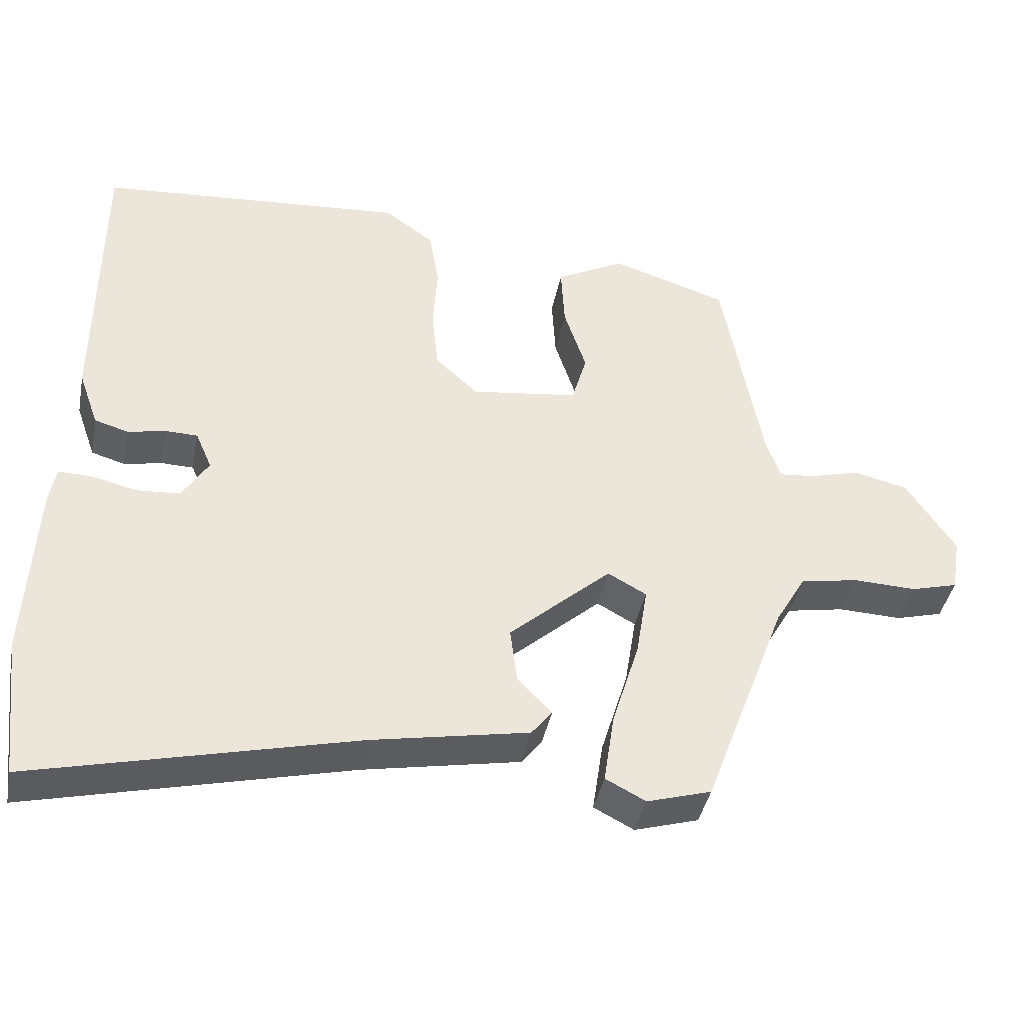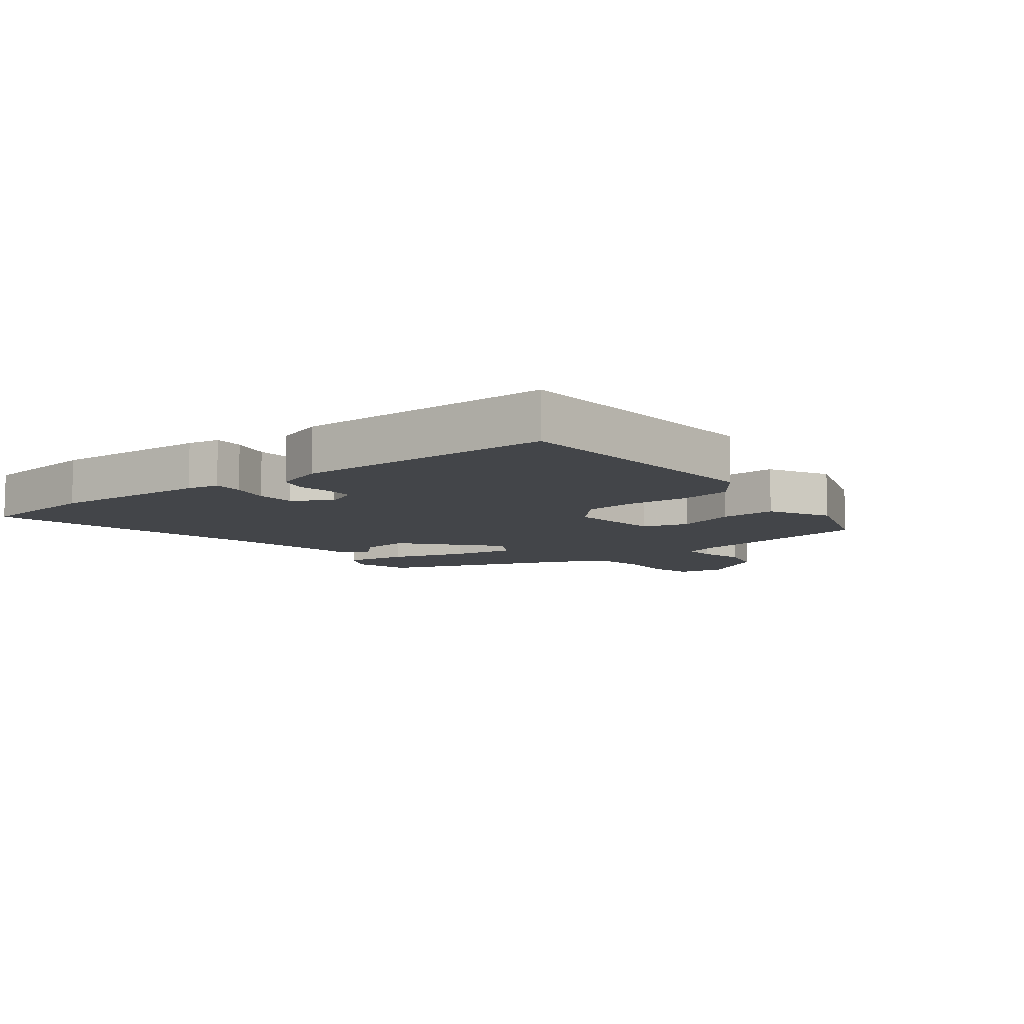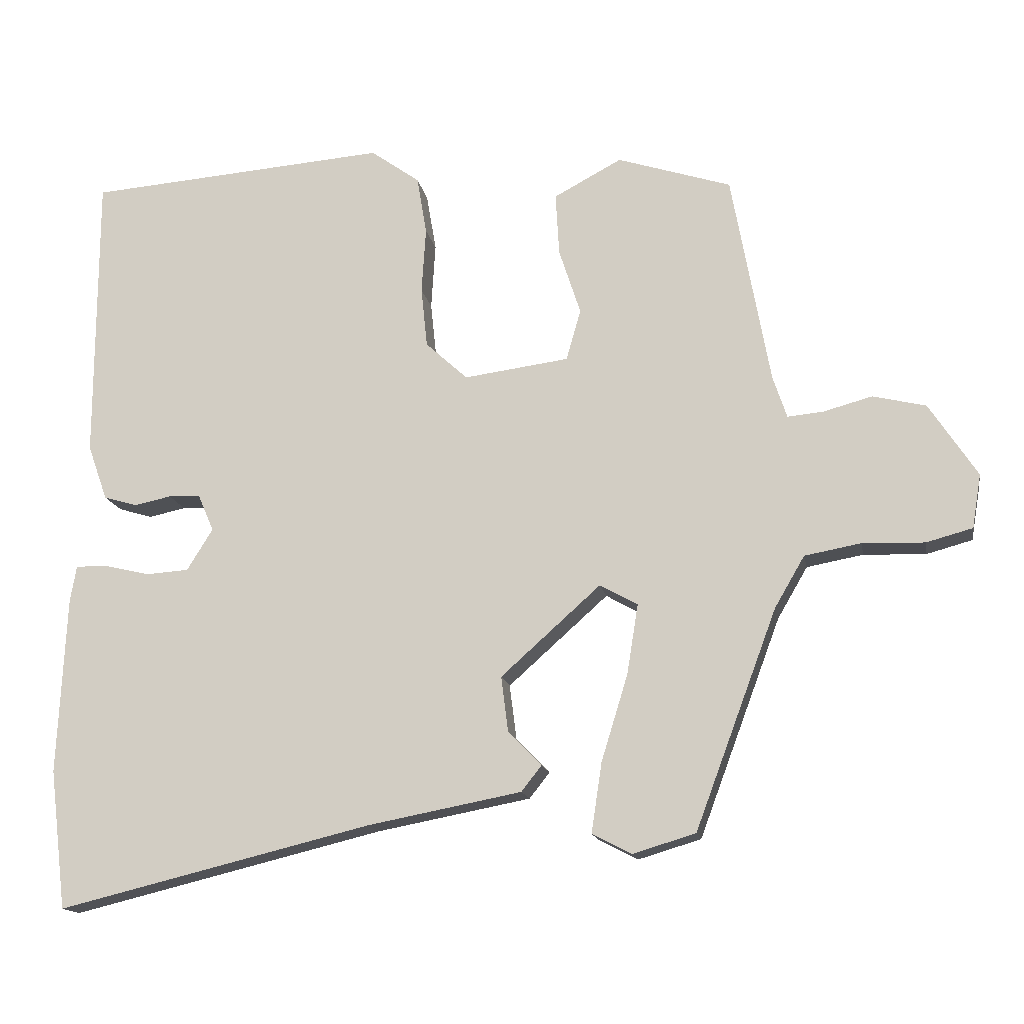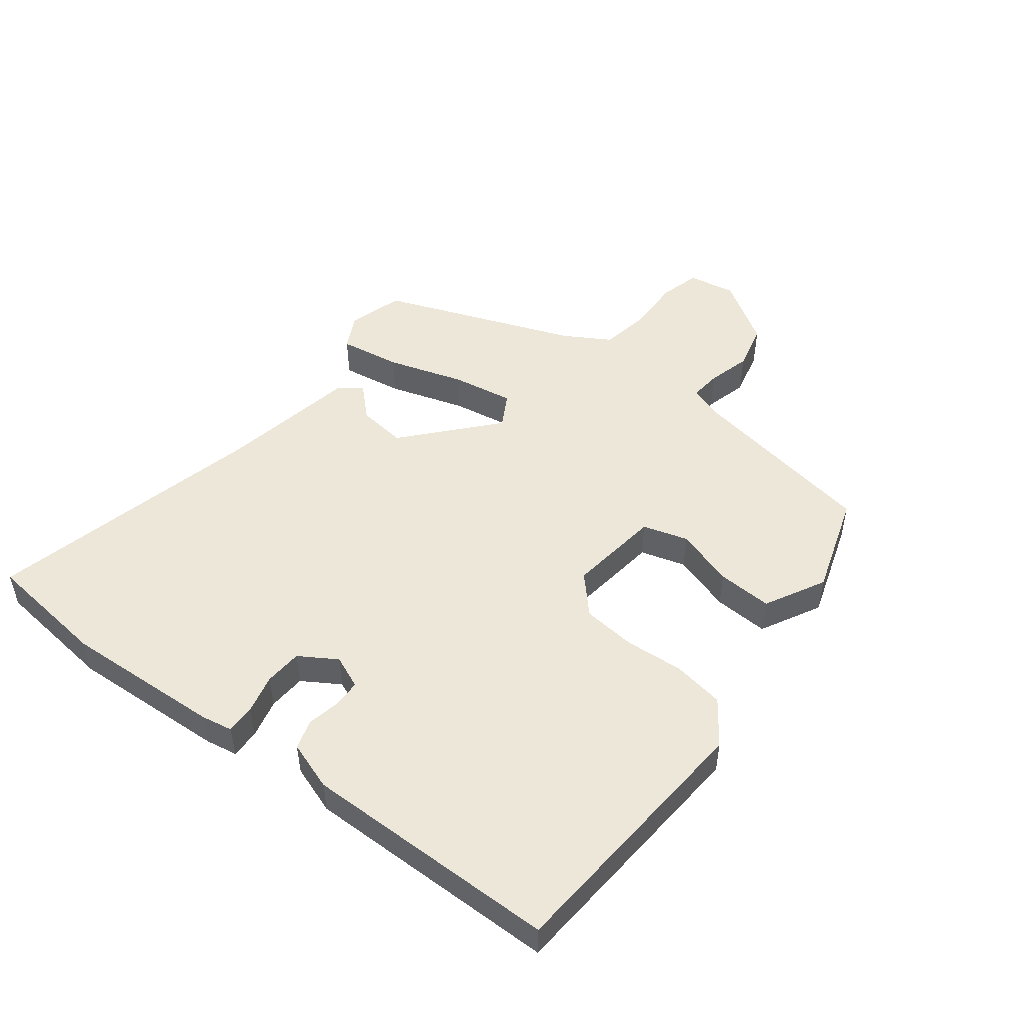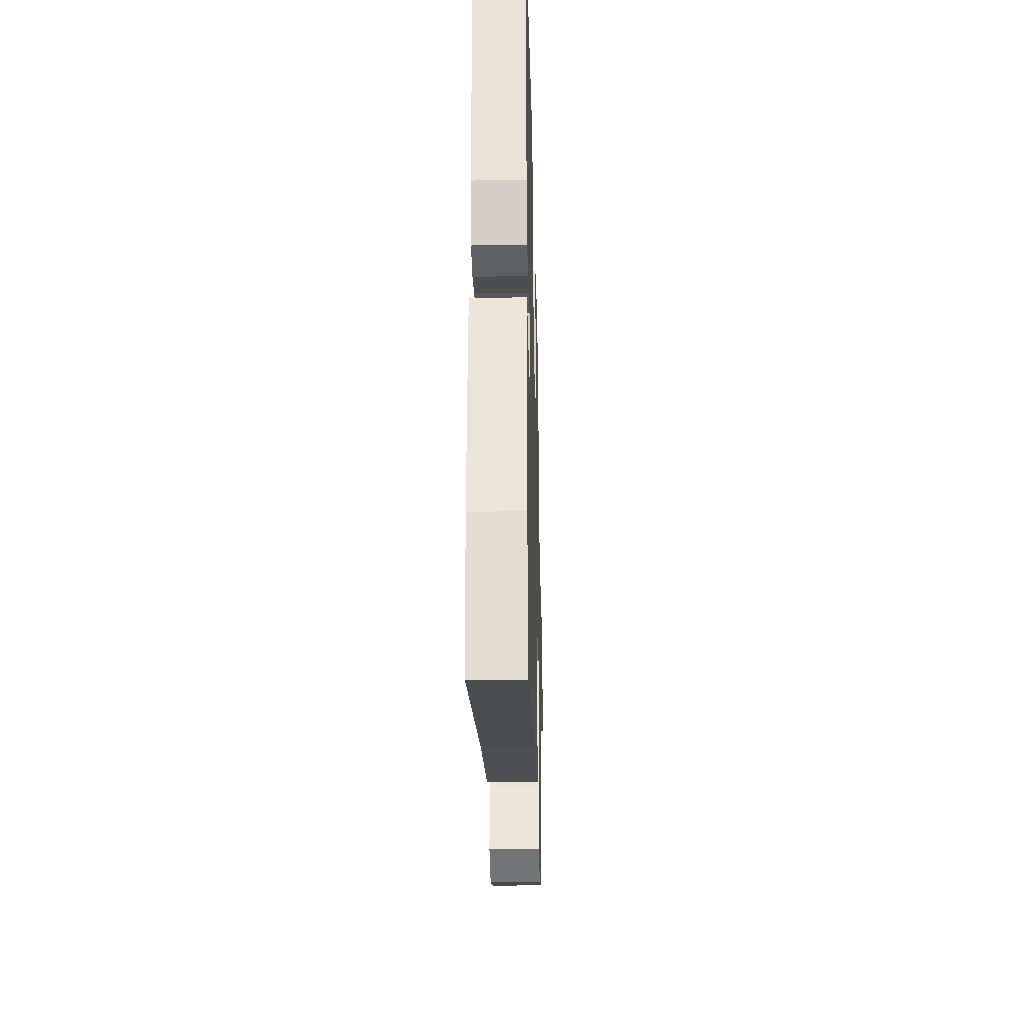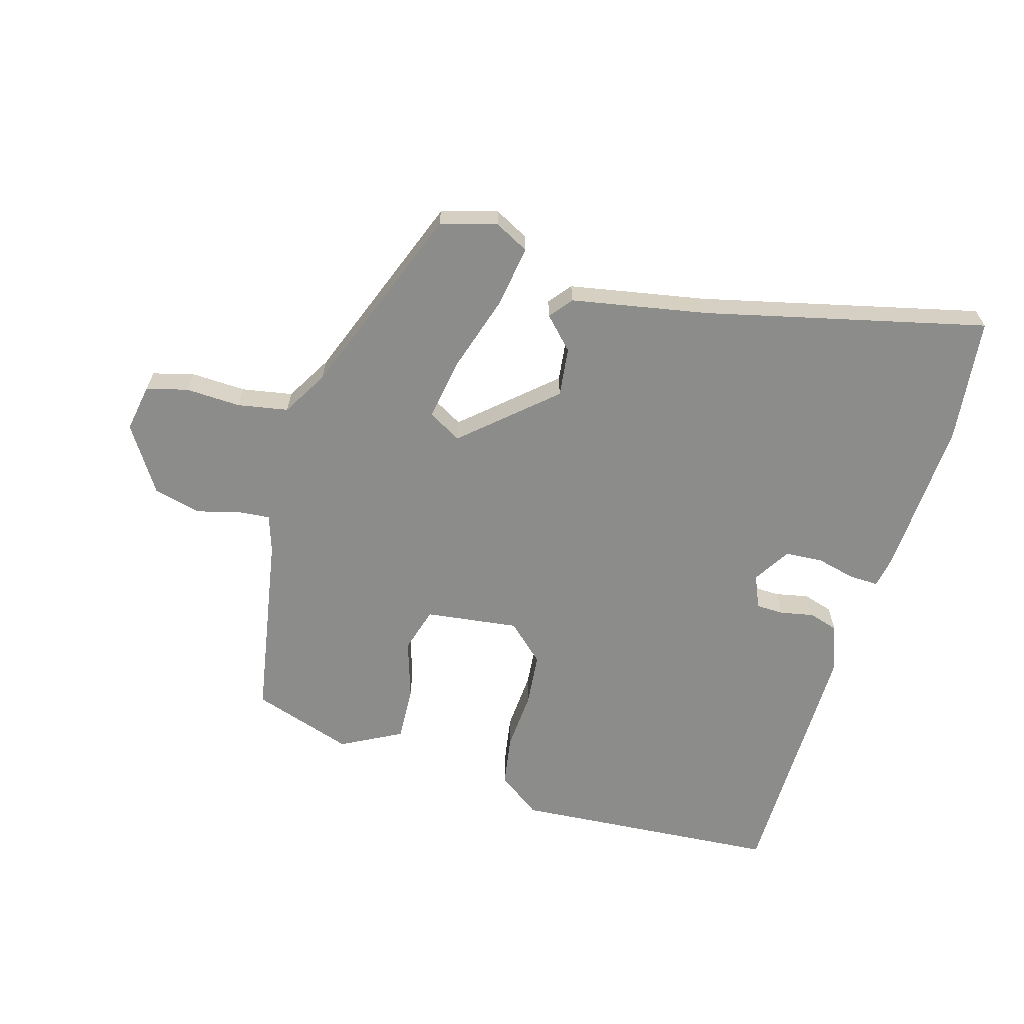
<metadata>
{"format":"obj","ext":"obj","renderer":"f3d","projection":"perspective","resolution":1024,"background":"white","views":[{"elev":-40.8,"azim":-11.1,"up":"+Z"},{"elev":-8.9,"azim":-52.8,"up":"+Y"},{"elev":-14.8,"azim":10.0,"up":"+Z"},{"elev":49.6,"azim":-52.8,"up":"+Y"},{"elev":-28.8,"azim":-88.5,"up":"+Z"},{"elev":-64.1,"azim":163.5,"up":"+Y"}]}
</metadata>
<code>
v -0.479 0.07 0.504
v -0.048 0.07 0.538
v 0.022 0.07 0.488
v 0.036 0.07 0.405
v 0.03 0.07 0.31
v 0.039 0.07 0.224
v 0.099 0.07 0.169
v 0.249 0.07 0.189
v 0.27 0.07 0.262
v 0.239 0.07 0.357
v 0.234 0.07 0.446
v 0.331 0.07 0.498
v 0.494 0.07 0.446
v 0.549 0.07 0.143
v 0.569 0.07 0.083
v 0.62 0.07 0.088
v 0.69 0.07 0.107
v 0.766 0.07 0.089
v 0.835 0.07 -0.016
v 0.822 0.07 -0.093
v 0.756 0.07 -0.111
v 0.667 0.07 -0.108
v 0.586 0.07 -0.123
v 0.543 0.07 -0.197
v 0.426 0.07 -0.51
v 0.336 0.07 -0.537
v 0.28 0.07 -0.508
v 0.295 0.07 -0.408
v 0.333 0.07 -0.284
v 0.349 0.07 -0.184
v 0.295 0.07 -0.154
v 0.152 0.07 -0.282
v 0.162 0.07 -0.361
v 0.21 0.07 -0.41
v 0.181 0.07 -0.447
v -0.039 0.07 -0.489
v -0.488 0.07 -0.599
v -0.512 0.07 -0.4
v -0.5 0.07 -0.146
v -0.491 0.07 -0.094
v -0.444 0.07 -0.095
v -0.381 0.07 -0.11
v -0.32 0.07 -0.106
v -0.283 0.07 -0.046
v -0.306 0.07 0.007
v -0.351 0.07 0.008
v -0.404 0.07 -0.003
v -0.452 0.07 0.011
v -0.48 0.07 0.09
v -0.479 0 0.504
v -0.048 0 0.538
v 0.022 0 0.488
v 0.036 0 0.405
v 0.03 0 0.31
v 0.039 0 0.224
v 0.099 0 0.169
v 0.249 0 0.189
v 0.27 0 0.262
v 0.239 0 0.357
v 0.234 0 0.446
v 0.331 0 0.498
v 0.494 0 0.446
v 0.549 0 0.143
v 0.569 0 0.083
v 0.62 0 0.088
v 0.69 0 0.107
v 0.766 0 0.089
v 0.835 0 -0.016
v 0.822 0 -0.093
v 0.756 0 -0.111
v 0.667 0 -0.108
v 0.586 0 -0.123
v 0.543 0 -0.197
v 0.426 0 -0.51
v 0.336 0 -0.537
v 0.28 0 -0.508
v 0.295 0 -0.408
v 0.333 0 -0.284
v 0.349 0 -0.184
v 0.295 0 -0.154
v 0.152 0 -0.282
v 0.162 0 -0.361
v 0.21 0 -0.41
v 0.181 0 -0.447
v -0.039 0 -0.489
v -0.488 0 -0.599
v -0.512 0 -0.4
v -0.5 0 -0.146
v -0.491 0 -0.094
v -0.444 0 -0.095
v -0.381 0 -0.11
v -0.32 0 -0.106
v -0.283 0 -0.046
v -0.306 0 0.007
v -0.351 0 0.008
v -0.404 0 -0.003
v -0.452 0 0.011
v -0.48 0 0.09
f 3 4 5
f 2 3 5
f 1 2 5
f 49 1 5
f 48 49 5
f 47 48 5
f 46 47 5
f 45 46 5 6
f 44 45 6 7
f 43 44 7 8
f 40 41 42
f 39 40 42
f 38 39 42
f 37 38 42
f 36 37 42
f 36 42 43
f 35 36 43
f 34 35 43
f 33 34 43
f 32 33 43
f 31 32 43 8
f 27 28 29
f 26 27 29
f 25 26 29
f 24 25 29
f 23 24 29 30
f 20 21 22
f 19 20 22
f 18 19 22
f 17 18 22
f 16 17 22
f 15 16 22 23
f 31 8 9
f 30 31 9
f 23 30 9
f 15 23 9
f 14 15 9
f 12 13 14
f 11 12 14
f 10 11 14
f 9 10 14
f 54 53 52
f 54 52 51
f 54 51 50
f 54 50 98
f 54 98 97
f 54 97 96
f 54 96 95
f 55 54 95 94
f 56 55 94 93
f 57 56 93 92
f 91 90 89
f 91 89 88
f 91 88 87
f 91 87 86
f 91 86 85
f 92 91 85
f 92 85 84
f 92 84 83
f 92 83 82
f 92 82 81
f 57 92 81 80
f 78 77 76
f 78 76 75
f 78 75 74
f 78 74 73
f 79 78 73 72
f 71 70 69
f 71 69 68
f 71 68 67
f 71 67 66
f 71 66 65
f 72 71 65 64
f 58 57 80
f 58 80 79
f 58 79 72
f 58 72 64
f 58 64 63
f 63 62 61
f 63 61 60
f 63 60 59
f 63 59 58
f 1 50 51 2
f 2 51 52 3
f 3 52 53 4
f 4 53 54 5
f 5 54 55 6
f 6 55 56 7
f 7 56 57 8
f 8 57 58 9
f 9 58 59 10
f 10 59 60 11
f 11 60 61 12
f 12 61 62 13
f 13 62 63 14
f 14 63 64 15
f 15 64 65 16
f 16 65 66 17
f 17 66 67 18
f 18 67 68 19
f 19 68 69 20
f 20 69 70 21
f 21 70 71 22
f 22 71 72 23
f 23 72 73 24
f 24 73 74 25
f 25 74 75 26
f 26 75 76 27
f 27 76 77 28
f 28 77 78 29
f 29 78 79 30
f 30 79 80 31
f 31 80 81 32
f 32 81 82 33
f 33 82 83 34
f 34 83 84 35
f 35 84 85 36
f 36 85 86 37
f 37 86 87 38
f 38 87 88 39
f 39 88 89 40
f 40 89 90 41
f 41 90 91 42
f 42 91 92 43
f 43 92 93 44
f 44 93 94 45
f 45 94 95 46
f 46 95 96 47
f 47 96 97 48
f 48 97 98 49
f 49 98 50 1

</code>
